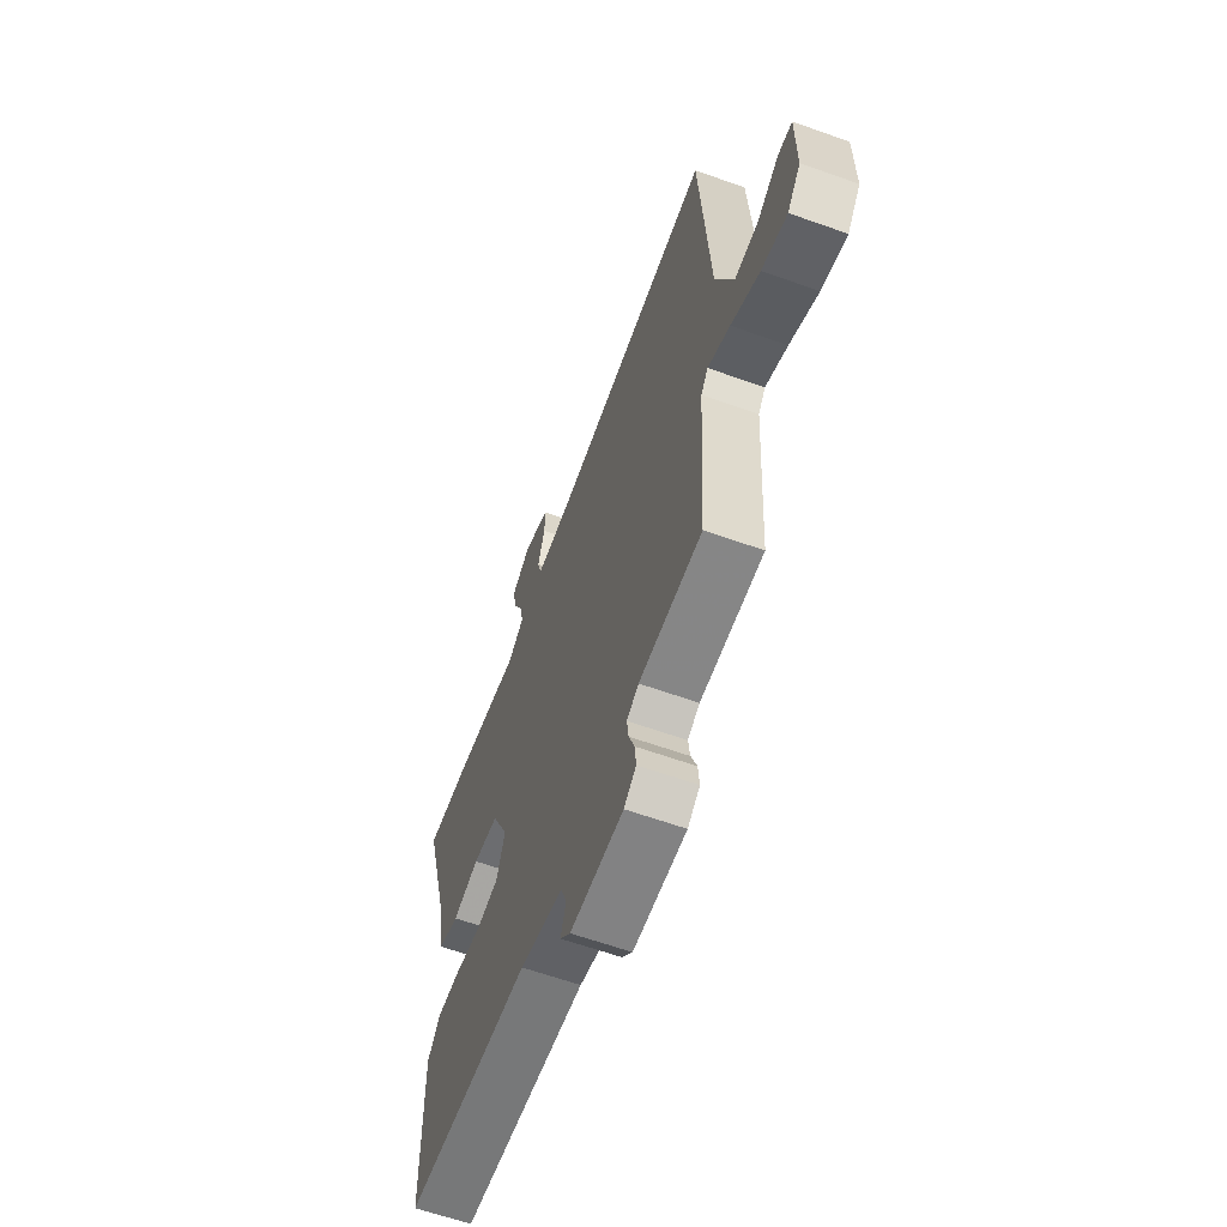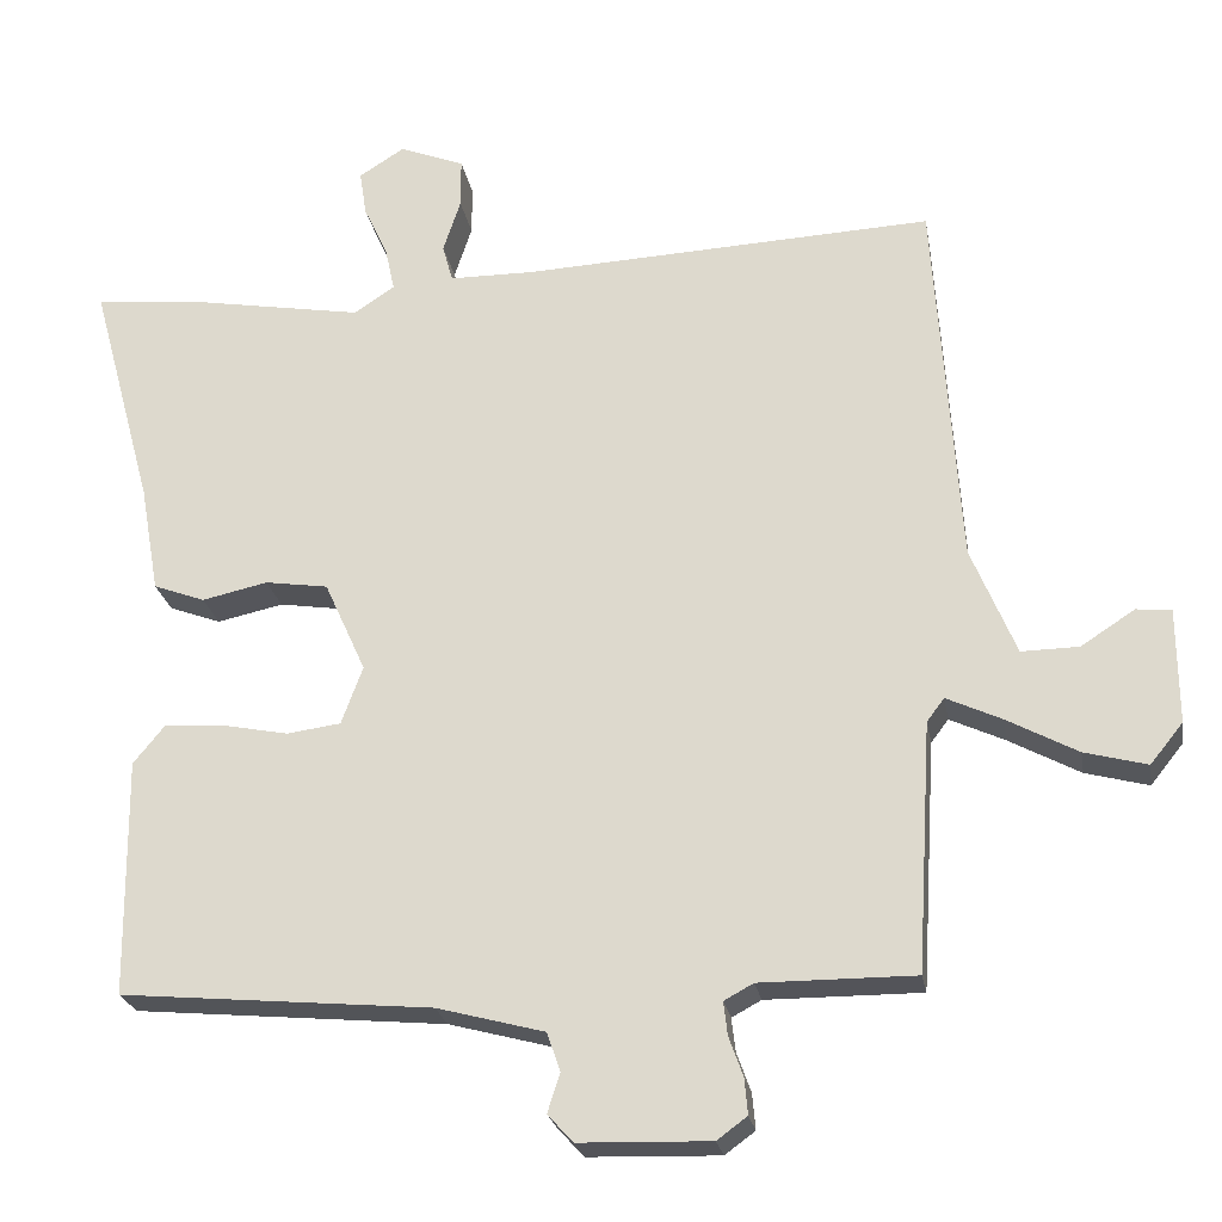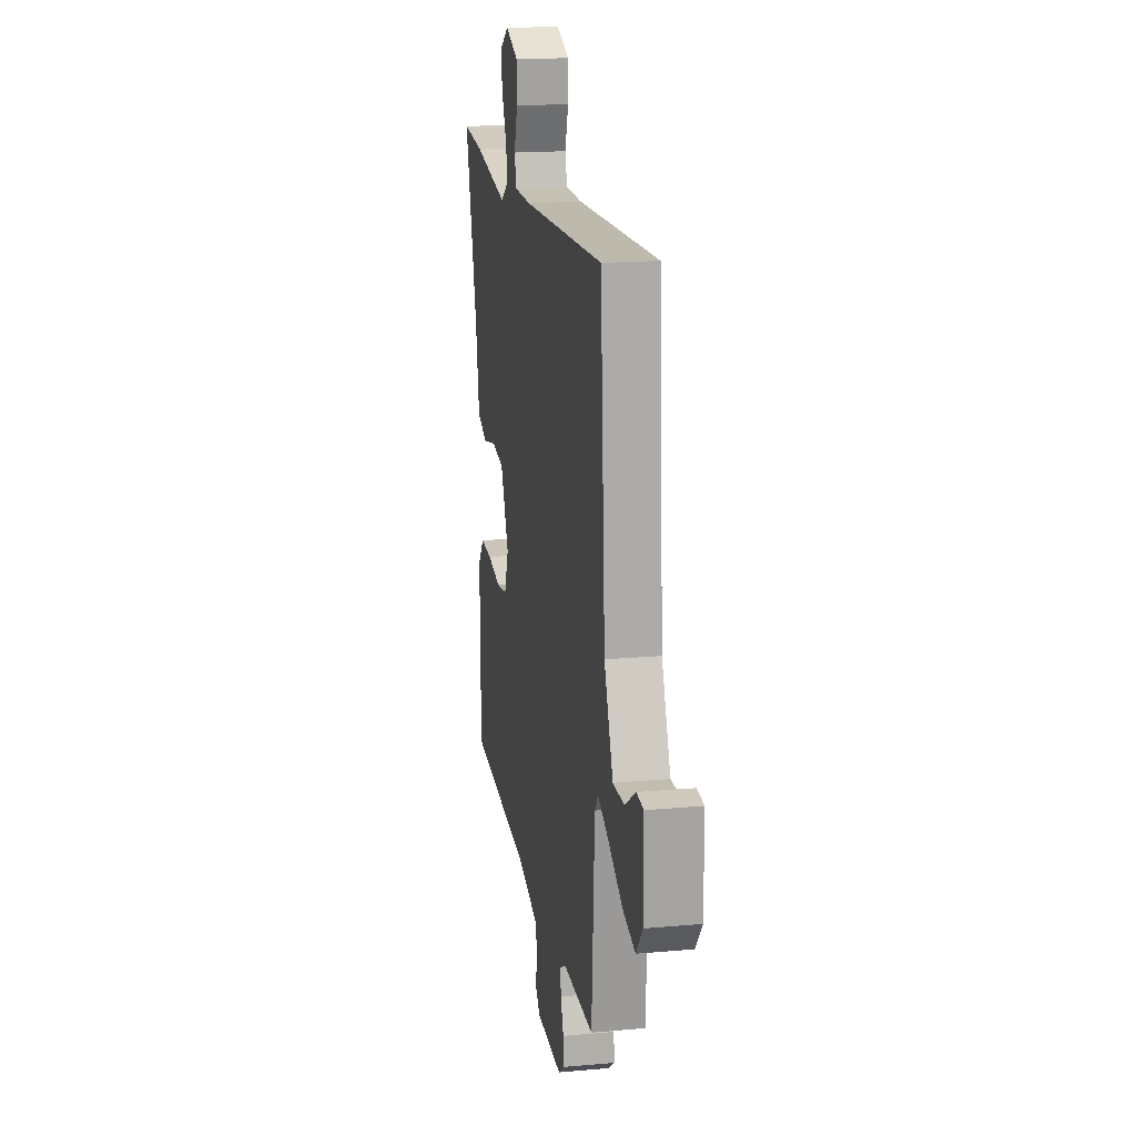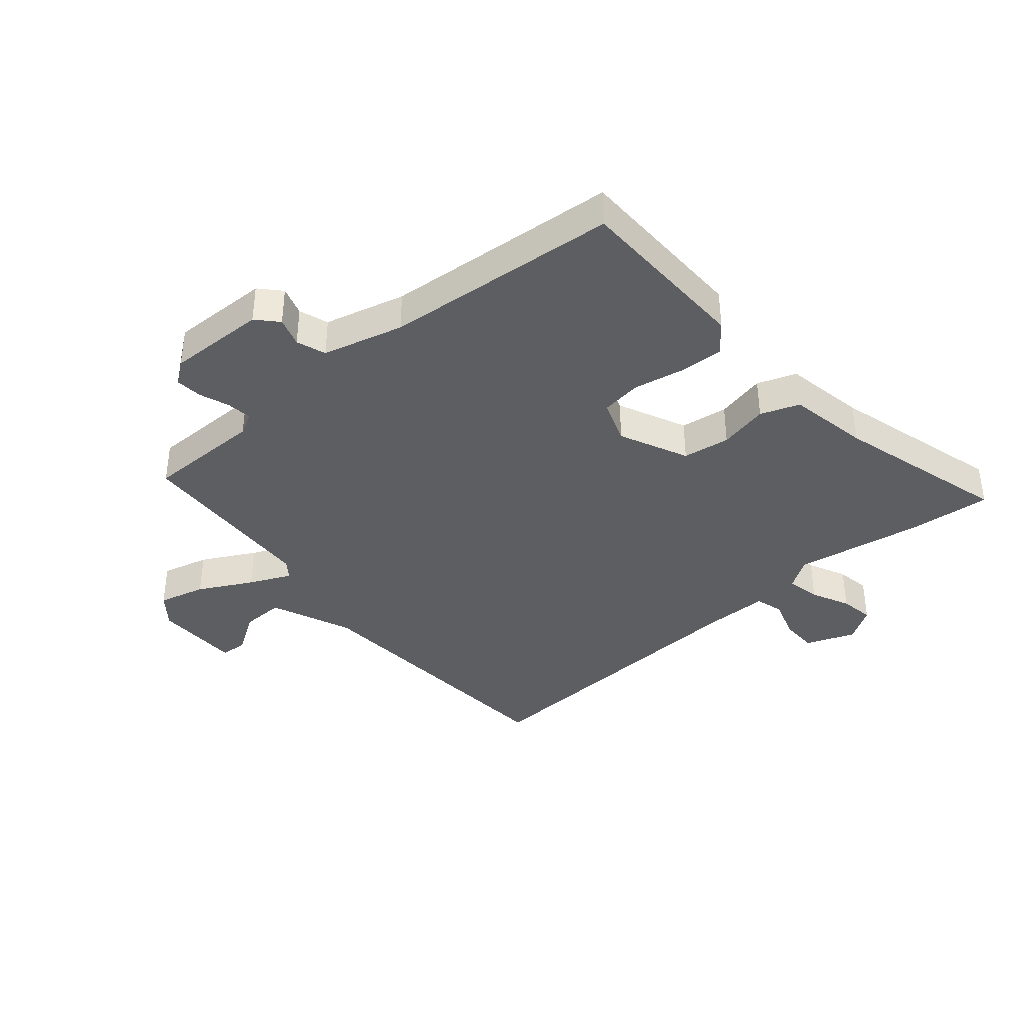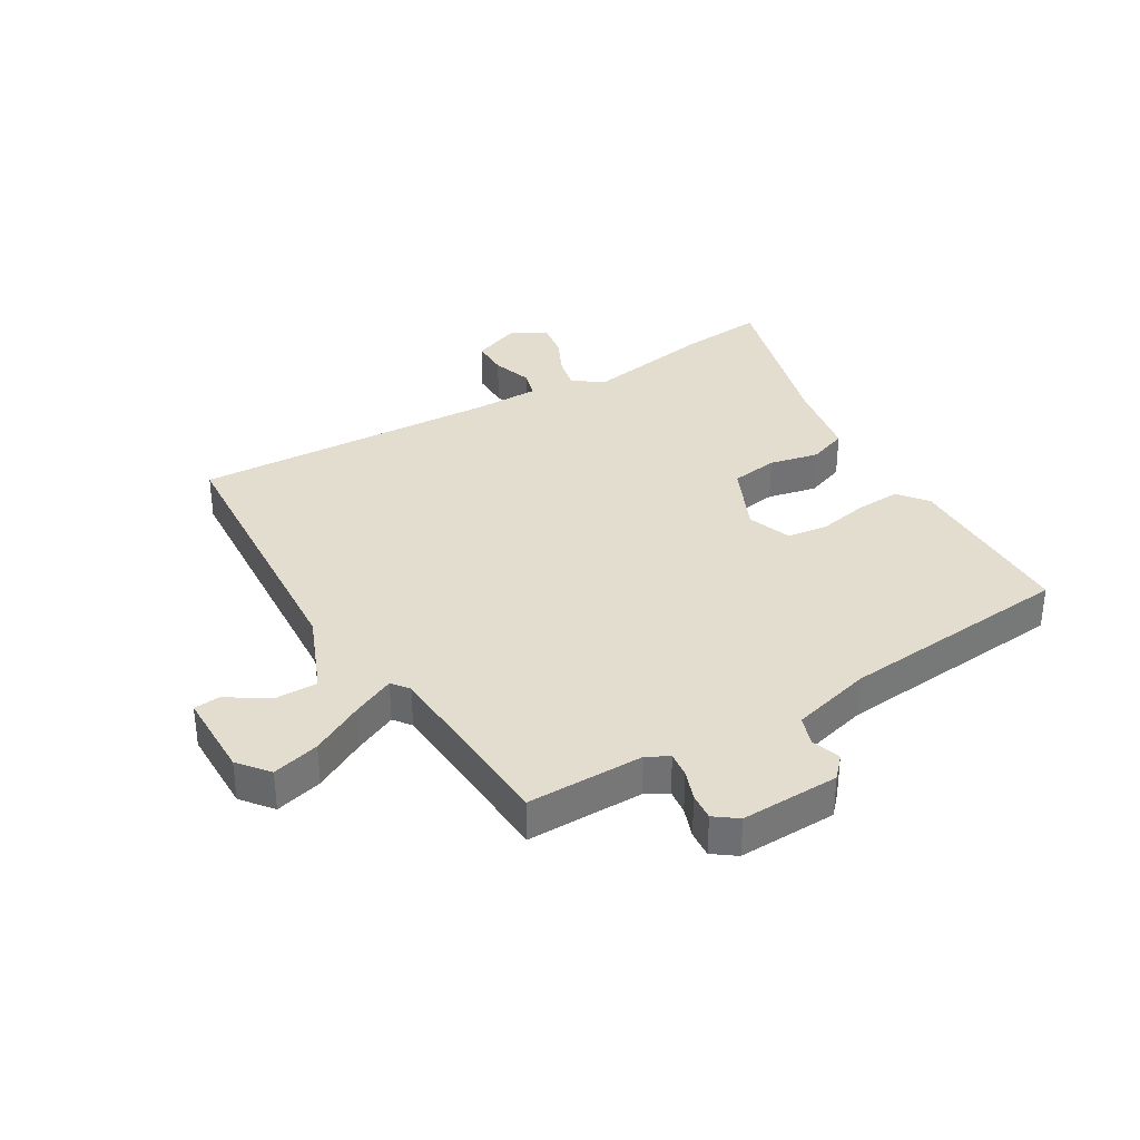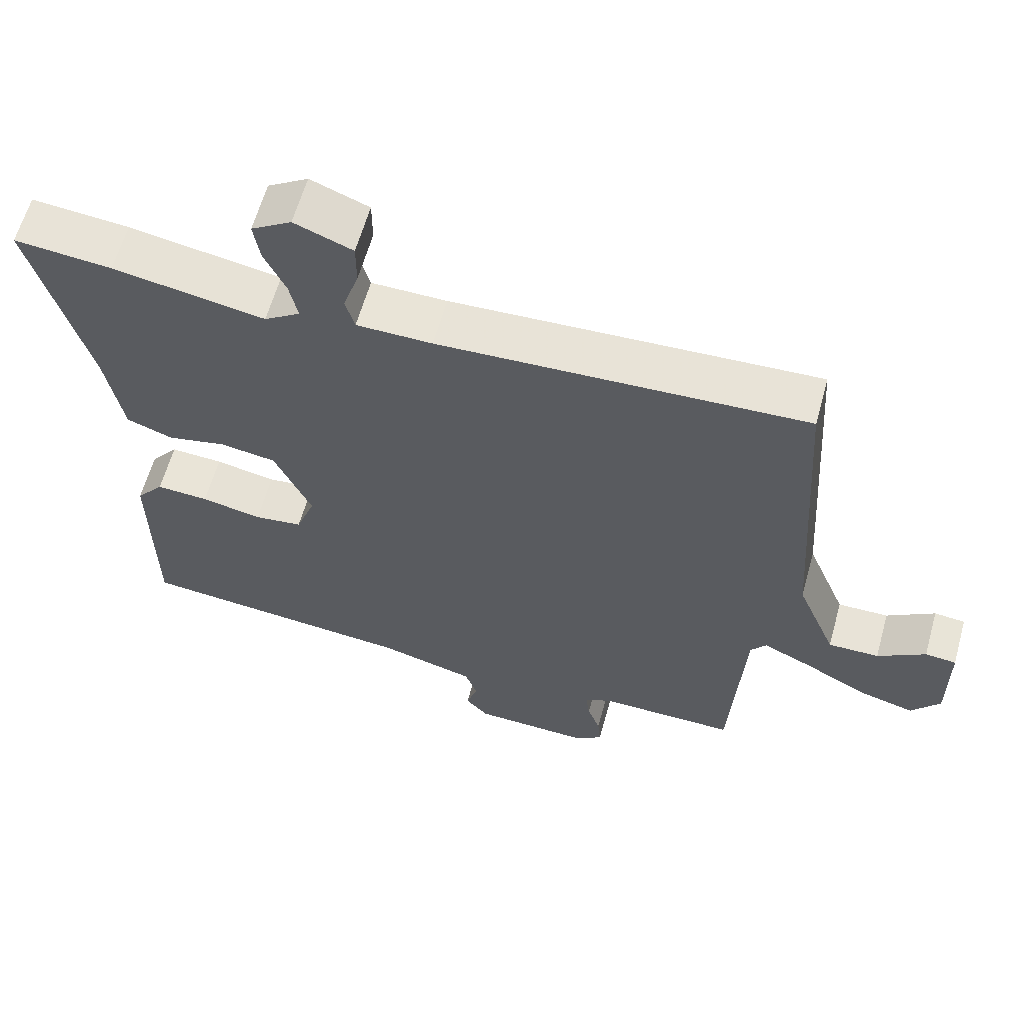
<metadata>
{"format":"obj","ext":"obj","renderer":"f3d","projection":"perspective","resolution":1024,"background":"white","views":[{"elev":-62.5,"azim":70.1,"up":"+Z"},{"elev":-23.9,"azim":9.8,"up":"+Z"},{"elev":17.8,"azim":80.0,"up":"+Z"},{"elev":-38.5,"azim":-139.2,"up":"+Y"},{"elev":34.9,"azim":149.3,"up":"+Y"},{"elev":61.3,"azim":15.5,"up":"+Z"}]}
</metadata>
<code>
v -0.521 0.07 -0.457
v -0.524 0.07 -0.158
v -0.485 0.07 -0.11
v -0.411 0.07 -0.114
v -0.326 0.07 -0.131
v -0.258 0.07 -0.122
v -0.231 0.07 -0.049
v -0.283 0.07 0.066
v -0.362 0.07 0.078
v -0.445 0.07 0.06
v -0.51 0.07 0.084
v -0.534 0.07 0.22
v -0.613 0.07 0.511
v -0.475 0.07 0.498
v -0.26 0.07 0.461
v -0.209 0.07 0.495
v -0.221 0.07 0.551
v -0.251 0.07 0.615
v -0.26 0.07 0.672
v -0.203 0.07 0.708
v -0.121 0.07 0.676
v -0.121 0.07 0.614
v -0.143 0.07 0.547
v -0.13 0.07 0.5
v -0.023 0.07 0.499
v 0.494 0.07 0.523
v 0.525 0.07 0.05
v 0.581 0.07 -0.086
v 0.653 0.07 -0.085
v 0.721 0.07 -0.041
v 0.765 0.07 -0.045
v 0.766 0.07 -0.19
v 0.725 0.07 -0.241
v 0.646 0.07 -0.22
v 0.557 0.07 -0.172
v 0.488 0.07 -0.14
v 0.466 0.07 -0.169
v 0.447 0.07 -0.483
v 0.252 0.07 -0.482
v 0.215 0.07 -0.502
v 0.22 0.07 -0.544
v 0.238 0.07 -0.594
v 0.242 0.07 -0.639
v 0.204 0.07 -0.667
v 0.039 0.07 -0.662
v 0.007 0.07 -0.627
v 0.023 0.07 -0.578
v 0.006 0.07 -0.529
v -0.129 0.07 -0.493
v -0.521 0 -0.457
v -0.524 0 -0.158
v -0.485 0 -0.11
v -0.411 0 -0.114
v -0.326 0 -0.131
v -0.258 0 -0.122
v -0.231 0 -0.049
v -0.283 0 0.066
v -0.362 0 0.078
v -0.445 0 0.06
v -0.51 0 0.084
v -0.534 0 0.22
v -0.613 0 0.511
v -0.475 0 0.498
v -0.26 0 0.461
v -0.209 0 0.495
v -0.221 0 0.551
v -0.251 0 0.615
v -0.26 0 0.672
v -0.203 0 0.708
v -0.121 0 0.676
v -0.121 0 0.614
v -0.143 0 0.547
v -0.13 0 0.5
v -0.023 0 0.499
v 0.494 0 0.523
v 0.525 0 0.05
v 0.581 0 -0.086
v 0.653 0 -0.085
v 0.721 0 -0.041
v 0.765 0 -0.045
v 0.766 0 -0.19
v 0.725 0 -0.241
v 0.646 0 -0.22
v 0.557 0 -0.172
v 0.488 0 -0.14
v 0.466 0 -0.169
v 0.447 0 -0.483
v 0.252 0 -0.482
v 0.215 0 -0.502
v 0.22 0 -0.544
v 0.238 0 -0.594
v 0.242 0 -0.639
v 0.204 0 -0.667
v 0.039 0 -0.662
v 0.007 0 -0.627
v 0.023 0 -0.578
v 0.006 0 -0.529
v -0.129 0 -0.493
f 44 45 46 47
f 44 47 48
f 41 42 43 44
f 40 41 44 48
f 39 40 48 49
f 37 38 39
f 32 33 34 35
f 32 35 36
f 29 30 31 32
f 28 29 32 36
f 27 28 36
f 25 26 27 36
f 24 25 36 37
f 20 21 22 23
f 20 23 24
f 17 18 19 20
f 16 17 20 24
f 15 16 24 37
f 12 13 14 15
f 9 10 11 12
f 8 9 12 15
f 7 8 15 37
f 2 3 4 5
f 2 5 6
f 1 2 6
f 49 1 6
f 37 39 49
f 6 7 37 49
f 96 95 94 93
f 97 96 93
f 93 92 91 90
f 97 93 90 89
f 98 97 89 88
f 88 87 86
f 84 83 82 81
f 85 84 81
f 81 80 79 78
f 85 81 78 77
f 85 77 76
f 85 76 75 74
f 86 85 74 73
f 72 71 70 69
f 73 72 69
f 69 68 67 66
f 73 69 66 65
f 86 73 65 64
f 64 63 62 61
f 61 60 59 58
f 64 61 58 57
f 86 64 57 56
f 54 53 52 51
f 55 54 51
f 55 51 50
f 55 50 98
f 98 88 86
f 98 86 56 55
f 1 50 51 2
f 2 51 52 3
f 3 52 53 4
f 4 53 54 5
f 5 54 55 6
f 6 55 56 7
f 7 56 57 8
f 8 57 58 9
f 9 58 59 10
f 10 59 60 11
f 11 60 61 12
f 12 61 62 13
f 13 62 63 14
f 14 63 64 15
f 15 64 65 16
f 16 65 66 17
f 17 66 67 18
f 18 67 68 19
f 19 68 69 20
f 20 69 70 21
f 21 70 71 22
f 22 71 72 23
f 23 72 73 24
f 24 73 74 25
f 25 74 75 26
f 26 75 76 27
f 27 76 77 28
f 28 77 78 29
f 29 78 79 30
f 30 79 80 31
f 31 80 81 32
f 32 81 82 33
f 33 82 83 34
f 34 83 84 35
f 35 84 85 36
f 36 85 86 37
f 37 86 87 38
f 38 87 88 39
f 39 88 89 40
f 40 89 90 41
f 41 90 91 42
f 42 91 92 43
f 43 92 93 44
f 44 93 94 45
f 45 94 95 46
f 46 95 96 47
f 47 96 97 48
f 48 97 98 49
f 49 98 50 1

</code>
